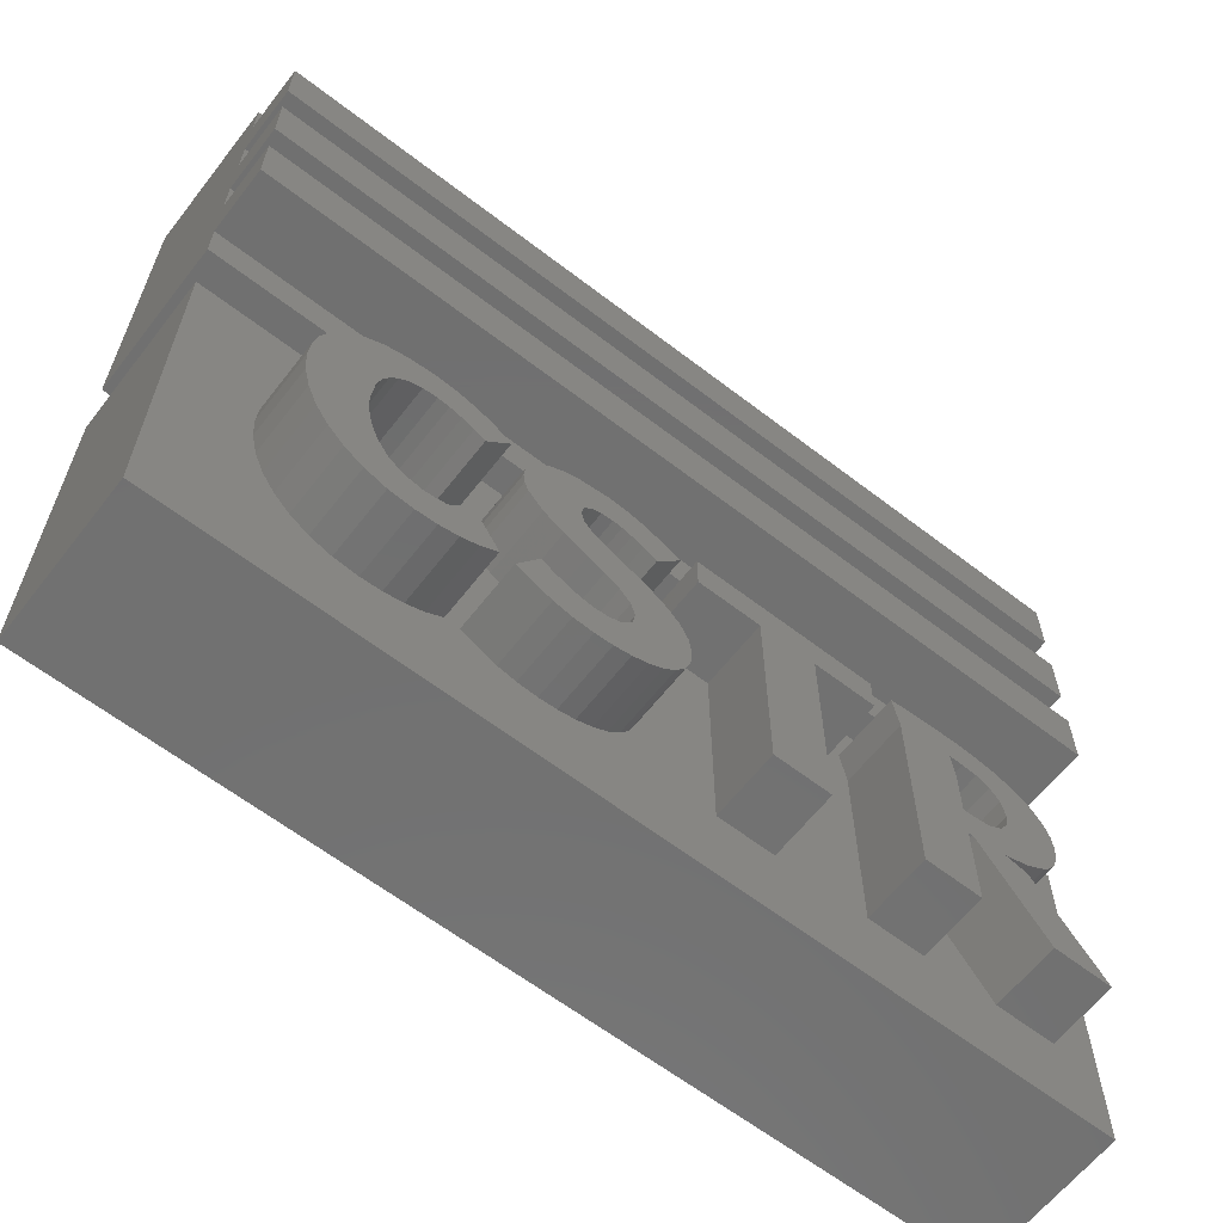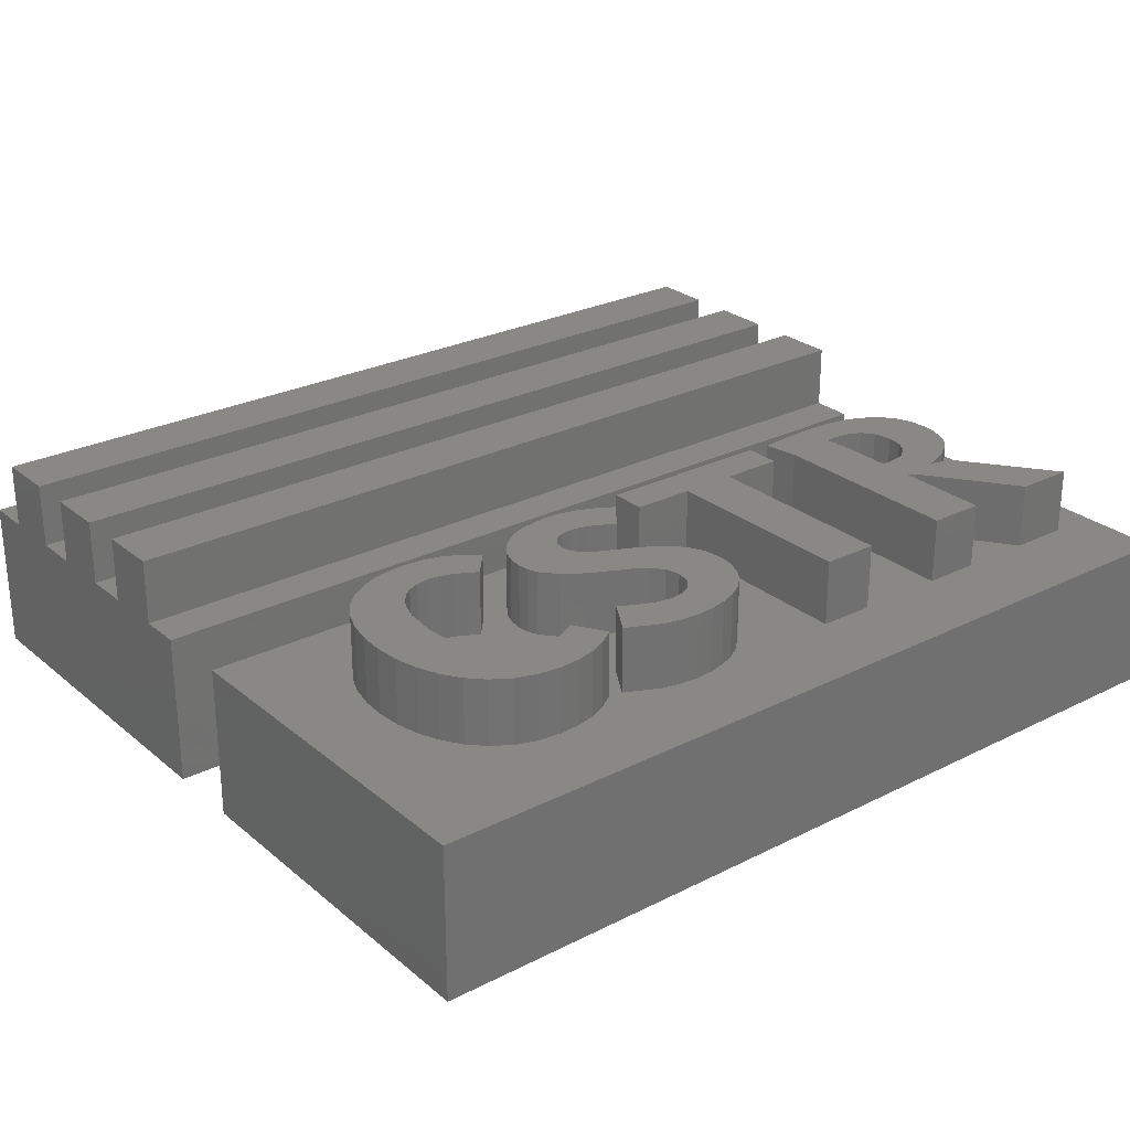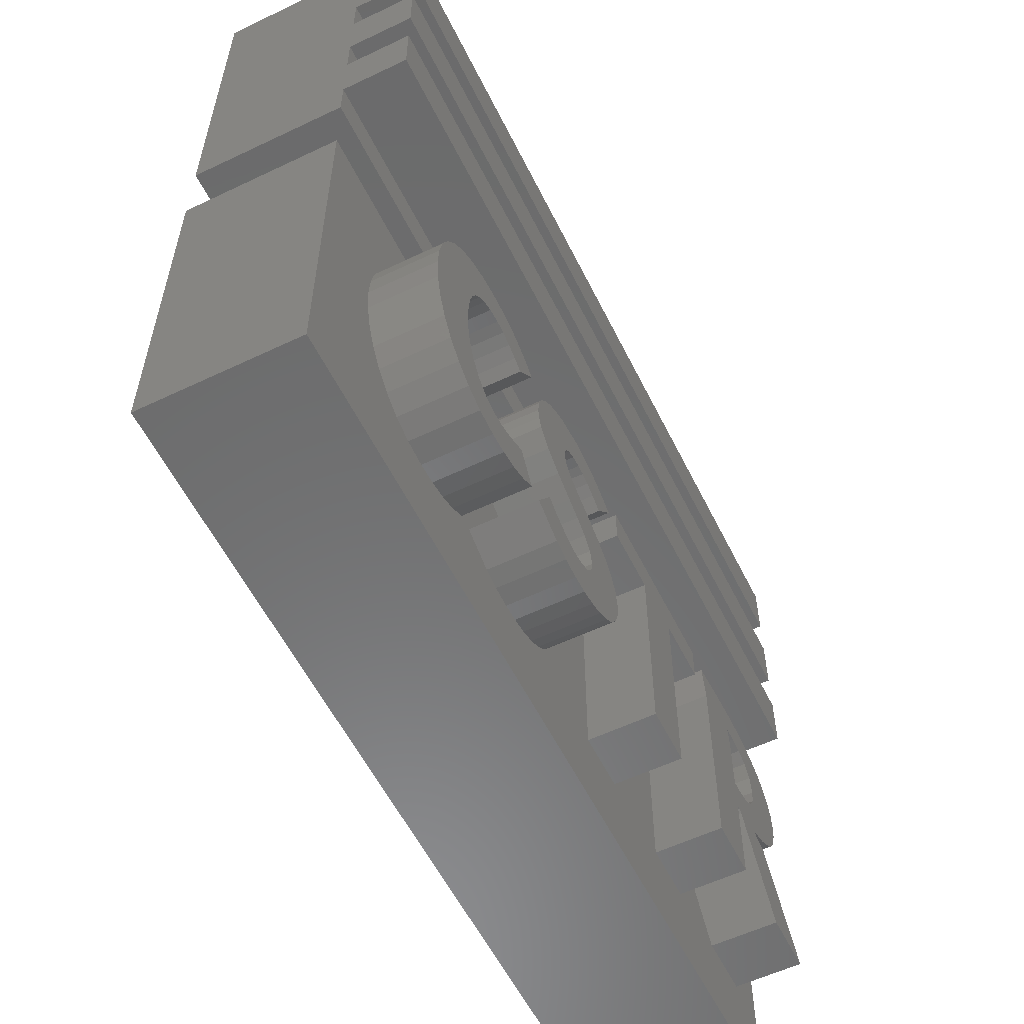
<metadata>
{"format":"stl","ext":"stl","renderer":"f3d","projection":"perspective","resolution":1024,"background":"white","views":[{"elev":-62.8,"azim":-37.9,"up":"+Y"},{"elev":26.7,"azim":-38.2,"up":"+Z"},{"elev":-57.6,"azim":-63.7,"up":"+Y"}]}
</metadata>
<code>
# stl→obj: 352 verts, 696 faces
v 56.46 1.45 13
v 67.96 1.45 15.02
v 67.96 1.45 13
v 56.46 1.45 15.02
v 67.96 -3.3 15.02
v 56.46 -3.3 13
v 67.96 -3.3 13
v 56.46 -3.3 15.02
v 66.45 -1.024 15.02
v 66.48 -0.8379 15.02
v 66.16 -0.956 15.02
v 67.35 -2.235 15.02
v 66.75 -0.6524 15.02
v 66.86 -0.5275 15.02
v 66.94 -0.3788 15.02
v 66.99 -0.2023 15.02
v 67.01 0.005752 15.02
v 57.55 -1.271 15.02
v 57.67 -1.549 15.02
v 57.83 -1.789 15.02
v 58.02 -1.988 15.02
v 58.26 -2.141 15.02
v 58.53 -2.238 15.02
v 57.48 -0.9654 15.02
v 57.46 -0.641 15.02
v 58.84 -2.27 15.02
v 59.1 -2.252 15.02
v 59.34 -2.199 15.02
v 59.57 -2.103 15.02
v 60.63 -2.252 15.02
v 60.4 -2.197 15.02
v 59.78 -1.959 15.02
v 59.96 -1.984 15.02
v 59.82 0.5509 15.02
v 60.88 -2.27 15.02
v 61.11 -2.255 15.02
v 61.33 -2.209 15.02
v 61.53 -2.133 15.02
v 61.71 -2.028 15.02
v 63.02 -2.235 15.02
v 61.85 -1.892 15.02
v 61.97 -1.727 15.02
v 62.05 -1.532 15.02
v 62.07 -1.306 15.02
v 62.21 0.4017 15.02
v 63.75 -2.235 15.02
v 64.92 -2.235 15.02
v 63.75 0.4017 15.02
v 64.56 0.4017 15.02
v 64.56 0.8743 15.02
v 64.84 0.837 15.02
v 65.65 -2.235 15.02
v 66.59 -2.235 15.02
v 65.65 -1.027 15.02
v 65.69 -1.032 15.02
v 65.74 -1.066 15.02
v 58.88 0.9095 15.02
v 58.54 0.8784 15.02
v 58.25 0.7852 15.02
v 58 0.6388 15.02
v 57.8 0.4483 15.02
v 57.65 0.2185 15.02
v 57.54 -0.04606 15.02
v 57.48 -0.3357 15.02
v 59.14 0.8865 15.02
v 59.39 0.8173 15.02
v 61.06 0.9095 15.02
v 59.62 0.7046 15.02
v 60.67 0.8525 15.02
v 60.48 0.7821 15.02
v 60.32 0.6846 15.02
v 60.19 0.5608 15.02
v 60.08 0.411 15.02
v 60.01 0.2366 15.02
v 59.99 0.03893 15.02
v 61.29 0.8904 15.02
v 61.52 0.8328 15.02
v 62.21 0.8743 15.02
v 61.75 0.737 15.02
v 61.98 0.6028 15.02
v 62.03 -1.058 15.02
v 65.05 0.8588 15.02
v 65.29 0.8784 15.02
v 65.53 0.8919 15.02
v 65.74 0.8971 15.02
v 66.01 0.8829 15.02
v 66.26 0.8401 15.02
v 66.47 0.7691 15.02
v 66.66 0.6701 15.02
v 66.8 0.5437 15.02
v 66.91 0.3903 15.02
v 66.98 0.2107 15.02
v 64.92 0.3809 15.02
v 63.02 0.4017 15.02
v 60 -0.1127 15.02
v 60.25 -1.514 15.02
v 60.06 -0.244 15.02
v 60.24 -0.4606 15.02
v 60.5 -0.6316 15.02
v 60.38 -1.596 15.02
v 60.54 -1.677 15.02
v 60.8 -0.7778 15.02
v 60.71 -1.741 15.02
v 60.88 -1.767 15.02
v 61 -0.8804 15.02
v 61.06 -1.744 15.02
v 61.19 -0.9985 15.02
v 61.22 -1.67 15.02
v 61.32 -1.148 15.02
v 61.33 -1.54 15.02
v 61.37 -1.344 15.02
v 60.74 -0.05227 15.02
v 60.74 0.2514 15.02
v 60.7 0.09697 15.02
v 60.83 0.353 15.02
v 60.85 -0.1684 15.02
v 60.96 0.4089 15.02
v 61 -0.2627 15.02
v 61.11 0.4266 15.02
v 61.17 -0.3466 15.02
v 61.22 0.4131 15.02
v 61.38 -0.4451 15.02
v 61.35 0.3716 15.02
v 61.49 0.3032 15.02
v 61.59 -0.557 15.02
v 61.67 0.2068 15.02
v 61.78 -0.6907 15.02
v 61.93 -0.8545 15.02
v 58.2 -0.8949 15.02
v 58.23 -0.2295 15.02
v 58.19 -0.6347 15.02
v 58.26 -1.156 15.02
v 58.28 -0.04969 15.02
v 58.35 -1.396 15.02
v 58.35 0.1063 15.02
v 58.48 -1.592 15.02
v 58.45 0.2353 15.02
v 58.58 0.3343 15.02
v 58.66 -1.727 15.02
v 58.73 0.3973 15.02
v 58.89 -1.777 15.02
v 58.91 0.4183 15.02
v 59.02 -1.766 15.02
v 59.06 0.3996 15.02
v 59.17 -1.728 15.02
v 59.21 0.3498 15.02
v 59.33 -1.66 15.02
v 59.37 0.2773 15.02
v 59.53 -1.555 15.02
v 59.51 0.1902 15.02
v 65.78 -0.5726 15.02
v 65.65 0.1073 15.02
v 65.65 -0.5726 15.02
v 65.68 0.4701 15.02
v 65.79 0.4701 15.02
v 66.02 -0.528 15.02
v 65.98 0.4473 15.02
v 66.15 0.3675 15.02
v 66.19 -0.4088 15.02
v 66.28 0.2151 15.02
v 66.29 -0.2347 15.02
v 66.33 -0.02534 15.02
v 65.65 0.469 15.02
v 65.61 0.4659 15.02
v 59.78 -1.959 15.88
v 59.57 -2.103 15.88
v 59.34 -2.199 15.88
v 59.1 -2.252 15.88
v 58.84 -2.27 15.88
v 58.53 -2.238 15.88
v 58.26 -2.141 15.88
v 58.02 -1.988 15.88
v 57.83 -1.789 15.88
v 57.67 -1.549 15.88
v 57.55 -1.271 15.88
v 57.48 -0.9654 15.88
v 57.46 -0.641 15.88
v 57.48 -0.3357 15.88
v 57.54 -0.04606 15.88
v 57.65 0.2185 15.88
v 57.8 0.4483 15.88
v 58 0.6388 15.88
v 58.25 0.7852 15.88
v 58.54 0.8784 15.88
v 58.88 0.9095 15.88
v 59.14 0.8865 15.88
v 59.39 0.8173 15.88
v 59.62 0.7046 15.88
v 59.82 0.5509 15.88
v 59.51 0.1902 15.88
v 59.37 0.2773 15.88
v 59.21 0.3498 15.88
v 59.06 0.3996 15.88
v 58.91 0.4183 15.88
v 58.73 0.3973 15.88
v 58.58 0.3343 15.88
v 58.45 0.2353 15.88
v 58.35 0.1063 15.88
v 58.28 -0.04969 15.88
v 58.23 -0.2295 15.88
v 58.19 -0.6347 15.88
v 58.2 -0.8949 15.88
v 58.26 -1.156 15.88
v 58.35 -1.396 15.88
v 58.48 -1.592 15.88
v 58.66 -1.727 15.88
v 58.89 -1.777 15.88
v 59.02 -1.766 15.88
v 59.17 -1.728 15.88
v 59.33 -1.66 15.88
v 59.53 -1.555 15.88
v 61.67 0.2068 15.88
v 61.49 0.3032 15.88
v 61.35 0.3716 15.88
v 61.22 0.4131 15.88
v 61.11 0.4266 15.88
v 60.96 0.4089 15.88
v 60.83 0.353 15.88
v 60.74 0.2514 15.88
v 60.7 0.09697 15.88
v 60.74 -0.05227 15.88
v 60.85 -0.1684 15.88
v 61 -0.2627 15.88
v 61.17 -0.3466 15.88
v 61.38 -0.4451 15.88
v 61.59 -0.557 15.88
v 61.78 -0.6907 15.88
v 61.93 -0.8545 15.88
v 62.03 -1.058 15.88
v 62.07 -1.306 15.88
v 62.05 -1.532 15.88
v 61.97 -1.727 15.88
v 61.85 -1.892 15.88
v 61.71 -2.028 15.88
v 61.53 -2.133 15.88
v 61.33 -2.209 15.88
v 61.11 -2.255 15.88
v 60.88 -2.27 15.88
v 60.63 -2.252 15.88
v 60.4 -2.197 15.88
v 59.96 -1.984 15.88
v 60.25 -1.514 15.88
v 60.38 -1.596 15.88
v 60.54 -1.677 15.88
v 60.71 -1.741 15.88
v 60.88 -1.767 15.88
v 61.06 -1.744 15.88
v 61.22 -1.67 15.88
v 61.33 -1.54 15.88
v 61.37 -1.344 15.88
v 61.32 -1.148 15.88
v 61.19 -0.9985 15.88
v 61 -0.8804 15.88
v 60.8 -0.7778 15.88
v 60.5 -0.6316 15.88
v 60.24 -0.4606 15.88
v 60.06 -0.244 15.88
v 60 -0.1127 15.88
v 59.99 0.03893 15.88
v 60.01 0.2366 15.88
v 60.08 0.411 15.88
v 60.19 0.5608 15.88
v 60.32 0.6846 15.88
v 60.48 0.7821 15.88
v 60.67 0.8525 15.88
v 61.06 0.9095 15.88
v 61.29 0.8904 15.88
v 61.52 0.8328 15.88
v 61.75 0.737 15.88
v 61.98 0.6028 15.88
v 63.02 0.4017 15.88
v 63.02 -2.235 15.88
v 62.21 0.4017 15.88
v 62.21 0.8743 15.88
v 64.56 0.8743 15.88
v 64.56 0.4017 15.88
v 63.75 0.4017 15.88
v 63.75 -2.235 15.88
v 65.74 -1.066 15.88
v 65.69 -1.032 15.88
v 65.65 -1.027 15.88
v 65.65 -2.235 15.88
v 64.92 -2.235 15.88
v 64.92 0.3809 15.88
v 64.84 0.837 15.88
v 65.05 0.8588 15.88
v 65.29 0.8784 15.88
v 65.53 0.8919 15.88
v 65.74 0.8971 15.88
v 66.01 0.8829 15.88
v 66.26 0.8401 15.88
v 66.47 0.7691 15.88
v 66.66 0.6701 15.88
v 66.8 0.5437 15.88
v 66.91 0.3903 15.88
v 66.98 0.2107 15.88
v 67.01 0.005752 15.88
v 66.99 -0.2023 15.88
v 66.94 -0.3788 15.88
v 66.86 -0.5275 15.88
v 66.75 -0.6524 15.88
v 66.48 -0.8379 15.88
v 66.16 -0.956 15.88
v 66.45 -1.024 15.88
v 67.35 -2.235 15.88
v 66.59 -2.235 15.88
v 65.65 -0.5726 15.88
v 65.65 0.1073 15.88
v 65.78 -0.5726 15.88
v 66.02 -0.528 15.88
v 66.19 -0.4088 15.88
v 66.29 -0.2347 15.88
v 66.33 -0.02534 15.88
v 66.28 0.2151 15.88
v 66.15 0.3675 15.88
v 65.98 0.4473 15.88
v 65.79 0.4701 15.88
v 65.68 0.4701 15.88
v 65.65 0.469 15.88
v 65.61 0.4659 15.88
v 67.96 2.45 15
v 56.46 2.45 13
v 67.96 2.45 13
v 56.46 2.45 15
v 56.46 3.8 15.86
v 56.46 3 15
v 56.46 3 15.86
v 56.46 5.2 15.86
v 56.46 4.4 15
v 56.46 4.4 15.86
v 56.46 6.6 15.86
v 56.46 5.8 15
v 56.46 5.8 15.86
v 56.46 7.2 13
v 56.46 3.8 15
v 56.46 5.2 15
v 56.46 6.6 15
v 56.46 7.2 15
v 67.96 7.2 13
v 67.96 3 15
v 67.96 3.8 15
v 67.96 3 15.86
v 67.96 4.4 15
v 67.96 5.2 15
v 67.96 4.4 15.86
v 67.96 5.8 15
v 67.96 5.8 15.86
v 67.96 6.6 15
v 67.96 7.2 15
v 67.96 6.6 15.86
v 67.96 5.2 15.86
v 67.96 3.8 15.86
f 1 2 3
f 2 1 4
f 5 6 7
f 6 5 8
f 3 5 7
f 5 3 2
f 9 10 11
f 10 9 12
f 10 12 13
f 13 12 14
f 14 12 15
f 15 12 16
f 16 12 17
f 8 18 4
f 18 8 19
f 19 8 20
f 20 8 21
f 21 8 22
f 22 8 23
f 23 8 5
f 4 18 24
f 4 24 25
f 23 5 26
f 26 5 27
f 27 5 28
f 28 5 29
f 29 5 30
f 29 30 31
f 29 31 32
f 32 31 33
f 32 33 34
f 30 5 35
f 35 5 36
f 36 5 37
f 37 5 38
f 38 5 39
f 39 5 40
f 39 40 41
f 41 40 42
f 42 40 43
f 43 40 44
f 44 40 45
f 40 5 46
f 46 5 47
f 46 47 48
f 48 47 49
f 49 47 50
f 50 47 51
f 47 5 52
f 52 5 53
f 52 53 54
f 54 53 55
f 55 53 56
f 53 5 12
f 4 57 2
f 57 4 58
f 58 4 59
f 59 4 60
f 60 4 61
f 61 4 62
f 62 4 63
f 63 4 64
f 64 4 25
f 2 57 65
f 2 65 66
f 2 66 67
f 67 66 68
f 67 68 69
f 69 68 34
f 69 34 70
f 70 34 71
f 71 34 72
f 72 34 73
f 73 34 74
f 74 34 75
f 75 34 33
f 2 67 76
f 2 76 77
f 2 77 78
f 78 77 79
f 78 79 80
f 78 80 81
f 78 81 44
f 78 44 45
f 2 78 50
f 2 50 51
f 2 51 82
f 2 82 83
f 2 83 84
f 2 84 85
f 2 85 86
f 2 86 87
f 2 87 88
f 2 88 89
f 2 89 90
f 2 90 91
f 2 91 92
f 2 92 17
f 2 17 12
f 2 12 5
f 93 51 47
f 94 45 40
f 33 95 75
f 95 33 96
f 95 96 97
f 97 96 98
f 98 96 99
f 99 96 100
f 99 100 101
f 99 101 102
f 102 101 103
f 102 103 104
f 102 104 105
f 105 104 106
f 105 106 107
f 107 106 108
f 107 108 109
f 109 108 110
f 109 110 111
f 112 113 114
f 113 112 115
f 115 112 116
f 115 116 117
f 117 116 118
f 117 118 119
f 119 118 120
f 119 120 121
f 121 120 122
f 121 122 123
f 123 122 124
f 124 122 125
f 124 125 126
f 126 125 127
f 126 127 80
f 80 127 128
f 80 128 81
f 129 130 131
f 130 129 132
f 130 132 133
f 133 132 134
f 133 134 135
f 135 134 136
f 135 136 137
f 137 136 138
f 138 136 139
f 138 139 140
f 140 139 141
f 140 141 142
f 142 141 143
f 142 143 144
f 144 143 145
f 144 145 146
f 146 145 147
f 146 147 148
f 148 147 149
f 148 149 150
f 150 149 34
f 34 149 32
f 8 1 6
f 1 8 4
f 151 152 153
f 152 151 154
f 154 151 155
f 155 151 156
f 155 156 157
f 157 156 158
f 158 156 159
f 158 159 160
f 160 159 161
f 160 161 162
f 152 163 164
f 163 152 154
f 165 29 32
f 29 165 166
f 166 28 29
f 28 166 167
f 167 27 28
f 27 167 168
f 168 26 27
f 26 168 169
f 169 23 26
f 23 169 170
f 170 22 23
f 22 170 171
f 22 172 21
f 172 22 171
f 172 20 21
f 20 172 173
f 173 19 20
f 19 173 174
f 175 19 174
f 19 175 18
f 175 24 18
f 24 175 176
f 176 25 24
f 25 176 177
f 178 25 177
f 25 178 64
f 179 64 178
f 64 179 63
f 179 62 63
f 62 179 180
f 180 61 62
f 61 180 181
f 181 60 61
f 60 181 182
f 60 183 59
f 183 60 182
f 183 58 59
f 58 183 184
f 58 185 57
f 185 58 184
f 185 65 57
f 65 185 186
f 65 187 66
f 187 65 186
f 187 68 66
f 68 187 188
f 188 34 68
f 34 188 189
f 150 189 190
f 189 150 34
f 190 148 150
f 148 190 191
f 148 192 146
f 192 148 191
f 192 144 146
f 144 192 193
f 193 142 144
f 142 193 194
f 194 140 142
f 140 194 195
f 195 138 140
f 138 195 196
f 196 137 138
f 137 196 197
f 135 197 198
f 197 135 137
f 133 198 199
f 198 133 135
f 133 200 130
f 200 133 199
f 130 201 131
f 201 130 200
f 131 202 129
f 202 131 201
f 132 202 203
f 202 132 129
f 134 203 204
f 203 134 132
f 136 204 205
f 204 136 134
f 205 139 136
f 139 205 206
f 206 141 139
f 141 206 207
f 141 208 143
f 208 141 207
f 208 145 143
f 145 208 209
f 209 147 145
f 147 209 210
f 147 211 149
f 211 147 210
f 32 211 165
f 211 32 149
f 171 201 172
f 201 171 202
f 202 171 203
f 203 171 204
f 204 171 170
f 204 170 205
f 205 170 206
f 206 170 169
f 206 169 207
f 207 169 168
f 207 168 208
f 208 168 209
f 209 168 167
f 209 167 210
f 210 167 211
f 211 167 166
f 211 166 165
f 176 178 177
f 178 176 179
f 179 176 175
f 179 175 180
f 180 175 174
f 180 174 181
f 181 174 173
f 181 173 182
f 182 173 172
f 182 172 183
f 183 172 201
f 183 201 200
f 183 200 199
f 183 199 184
f 184 199 198
f 184 198 197
f 184 197 196
f 184 196 185
f 185 196 195
f 185 195 194
f 185 194 186
f 186 194 193
f 186 193 192
f 186 192 187
f 187 192 191
f 187 191 190
f 187 190 188
f 188 190 189
f 212 124 126
f 124 212 213
f 213 123 124
f 123 213 214
f 214 121 123
f 121 214 215
f 215 119 121
f 119 215 216
f 216 117 119
f 117 216 217
f 217 115 117
f 115 217 218
f 113 218 219
f 218 113 115
f 113 220 114
f 220 113 219
f 112 220 221
f 220 112 114
f 112 222 116
f 222 112 221
f 222 118 116
f 118 222 223
f 223 120 118
f 120 223 224
f 224 122 120
f 122 224 225
f 225 125 122
f 125 225 226
f 226 127 125
f 127 226 227
f 128 227 228
f 227 128 127
f 81 228 229
f 228 81 128
f 44 229 230
f 229 44 81
f 43 230 231
f 230 43 44
f 43 232 42
f 232 43 231
f 41 232 233
f 232 41 42
f 233 39 41
f 39 233 234
f 234 38 39
f 38 234 235
f 235 37 38
f 37 235 236
f 236 36 37
f 36 236 237
f 237 35 36
f 35 237 238
f 238 30 35
f 30 238 239
f 239 31 30
f 31 239 240
f 240 33 31
f 33 240 241
f 242 33 241
f 33 242 96
f 242 100 96
f 100 242 243
f 243 101 100
f 101 243 244
f 244 103 101
f 103 244 245
f 245 104 103
f 104 245 246
f 246 106 104
f 106 246 247
f 247 108 106
f 108 247 248
f 249 108 248
f 108 249 110
f 250 110 249
f 110 250 111
f 251 111 250
f 111 251 109
f 251 107 109
f 107 251 252
f 252 105 107
f 105 252 253
f 253 102 105
f 102 253 254
f 254 99 102
f 99 254 255
f 99 256 98
f 256 99 255
f 257 98 256
f 98 257 97
f 258 97 257
f 97 258 95
f 258 75 95
f 75 258 259
f 260 75 259
f 75 260 74
f 261 74 260
f 74 261 73
f 262 73 261
f 73 262 72
f 72 263 71
f 263 72 262
f 263 70 71
f 70 263 264
f 264 69 70
f 69 264 265
f 265 67 69
f 67 265 266
f 266 76 67
f 76 266 267
f 76 268 77
f 268 76 267
f 268 79 77
f 79 268 269
f 269 80 79
f 80 269 270
f 80 212 126
f 212 80 270
f 240 242 241
f 242 240 243
f 243 240 244
f 244 240 239
f 244 239 245
f 245 239 238
f 245 238 246
f 246 238 247
f 247 238 237
f 247 237 248
f 248 237 236
f 248 236 249
f 249 236 235
f 249 235 250
f 250 235 225
f 225 235 226
f 226 235 234
f 226 234 227
f 227 234 233
f 227 233 228
f 228 233 232
f 228 232 229
f 229 232 231
f 229 231 230
f 258 260 259
f 260 258 257
f 260 257 261
f 261 257 256
f 261 256 262
f 262 256 263
f 263 256 255
f 263 255 264
f 264 255 265
f 265 255 220
f 220 255 254
f 220 254 221
f 221 254 222
f 222 254 253
f 222 253 223
f 223 253 224
f 224 253 252
f 224 252 225
f 225 252 251
f 225 251 250
f 265 219 266
f 219 265 220
f 266 219 218
f 266 218 217
f 266 217 216
f 266 216 267
f 267 216 215
f 267 215 214
f 267 214 268
f 268 214 213
f 268 213 212
f 268 212 269
f 269 212 270
f 271 40 272
f 40 271 94
f 271 45 94
f 45 271 273
f 274 45 273
f 45 274 78
f 274 50 78
f 50 274 275
f 50 276 49
f 276 50 275
f 276 48 49
f 48 276 277
f 48 278 46
f 278 48 277
f 278 40 46
f 40 278 272
f 278 271 272
f 271 274 273
f 274 271 275
f 275 271 277
f 277 271 278
f 275 277 276
f 279 55 56
f 55 279 280
f 280 54 55
f 54 280 281
f 54 282 52
f 282 54 281
f 282 47 52
f 47 282 283
f 284 47 283
f 47 284 93
f 285 93 284
f 93 285 51
f 285 82 51
f 82 285 286
f 286 83 82
f 83 286 287
f 83 288 84
f 288 83 287
f 288 85 84
f 85 288 289
f 289 86 85
f 86 289 290
f 290 87 86
f 87 290 291
f 291 88 87
f 88 291 292
f 292 89 88
f 89 292 293
f 293 90 89
f 90 293 294
f 91 294 295
f 294 91 90
f 91 296 92
f 296 91 295
f 92 297 17
f 297 92 296
f 17 298 16
f 298 17 297
f 15 298 299
f 298 15 16
f 15 300 14
f 300 15 299
f 14 301 13
f 301 14 300
f 301 10 13
f 10 301 302
f 302 11 10
f 11 302 303
f 303 9 11
f 9 303 304
f 12 304 305
f 304 12 9
f 305 53 12
f 53 305 306
f 306 56 53
f 56 306 279
f 152 307 153
f 307 152 308
f 307 151 153
f 151 307 309
f 309 156 151
f 156 309 310
f 310 159 156
f 159 310 311
f 312 159 311
f 159 312 161
f 313 161 312
f 161 313 162
f 314 162 313
f 162 314 160
f 315 160 314
f 160 315 158
f 158 316 157
f 316 158 315
f 316 155 157
f 155 316 317
f 317 154 155
f 154 317 318
f 318 163 154
f 163 318 319
f 319 164 163
f 164 319 320
f 152 320 308
f 320 152 164
f 282 284 283
f 284 282 286
f 286 282 287
f 287 282 288
f 288 282 320
f 320 282 308
f 308 282 281
f 308 281 307
f 286 285 284
f 280 307 281
f 307 280 309
f 309 280 279
f 309 279 306
f 309 306 303
f 309 303 310
f 303 306 304
f 304 306 305
f 303 311 310
f 311 303 302
f 311 302 312
f 312 302 313
f 313 302 292
f 292 302 293
f 293 302 301
f 293 301 294
f 294 301 300
f 294 300 295
f 295 300 299
f 295 299 296
f 296 299 298
f 296 298 297
f 320 289 288
f 289 320 319
f 289 319 318
f 289 318 317
f 289 317 290
f 290 317 316
f 290 316 315
f 290 315 291
f 291 315 314
f 291 314 292
f 292 314 313
f 3 6 1
f 6 3 7
f 321 322 323
f 322 321 324
f 325 326 327
f 328 329 330
f 331 332 333
f 326 322 324
f 322 326 334
f 334 326 335
f 335 326 325
f 334 335 329
f 334 329 336
f 336 329 328
f 334 336 332
f 334 332 337
f 337 332 331
f 334 337 338
f 339 321 323
f 321 339 340
f 340 339 341
f 340 341 342
f 341 339 343
f 343 339 344
f 343 344 345
f 344 339 346
f 346 339 347
f 347 339 348
f 348 339 349
f 350 347 348
f 351 345 344
f 352 342 341
f 338 339 334
f 339 338 349
f 348 338 337
f 338 348 349
f 347 331 333
f 331 347 350
f 331 348 337
f 348 331 350
f 347 332 346
f 332 347 333
f 344 332 336
f 332 344 346
f 345 329 343
f 329 345 330
f 345 328 330
f 328 345 351
f 328 344 336
f 344 328 351
f 321 326 324
f 326 321 340
f 341 329 335
f 329 341 343
f 342 325 327
f 325 342 352
f 342 326 340
f 326 342 327
f 325 341 335
f 341 325 352
f 339 322 334
f 322 339 323

</code>
